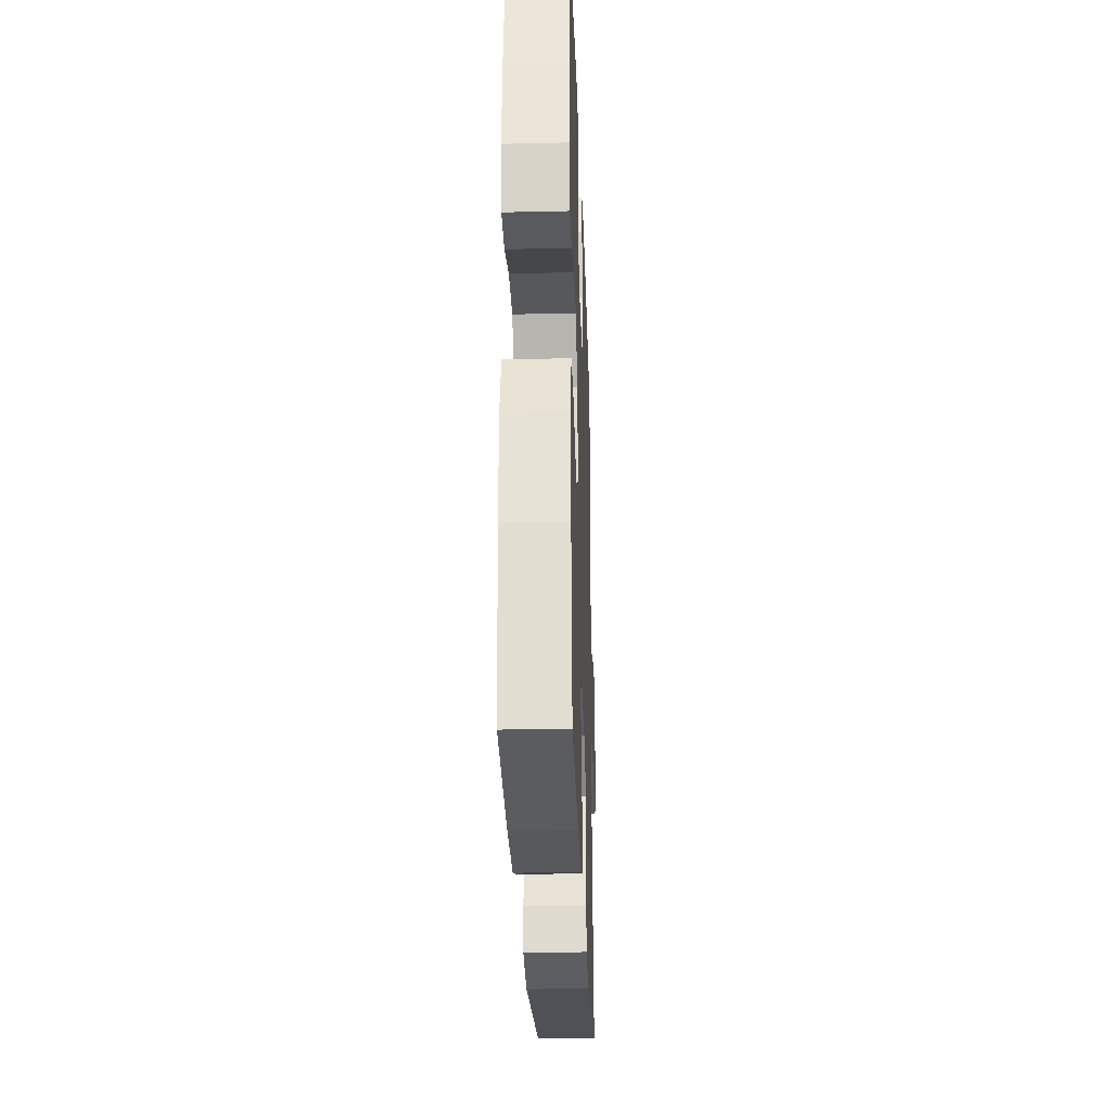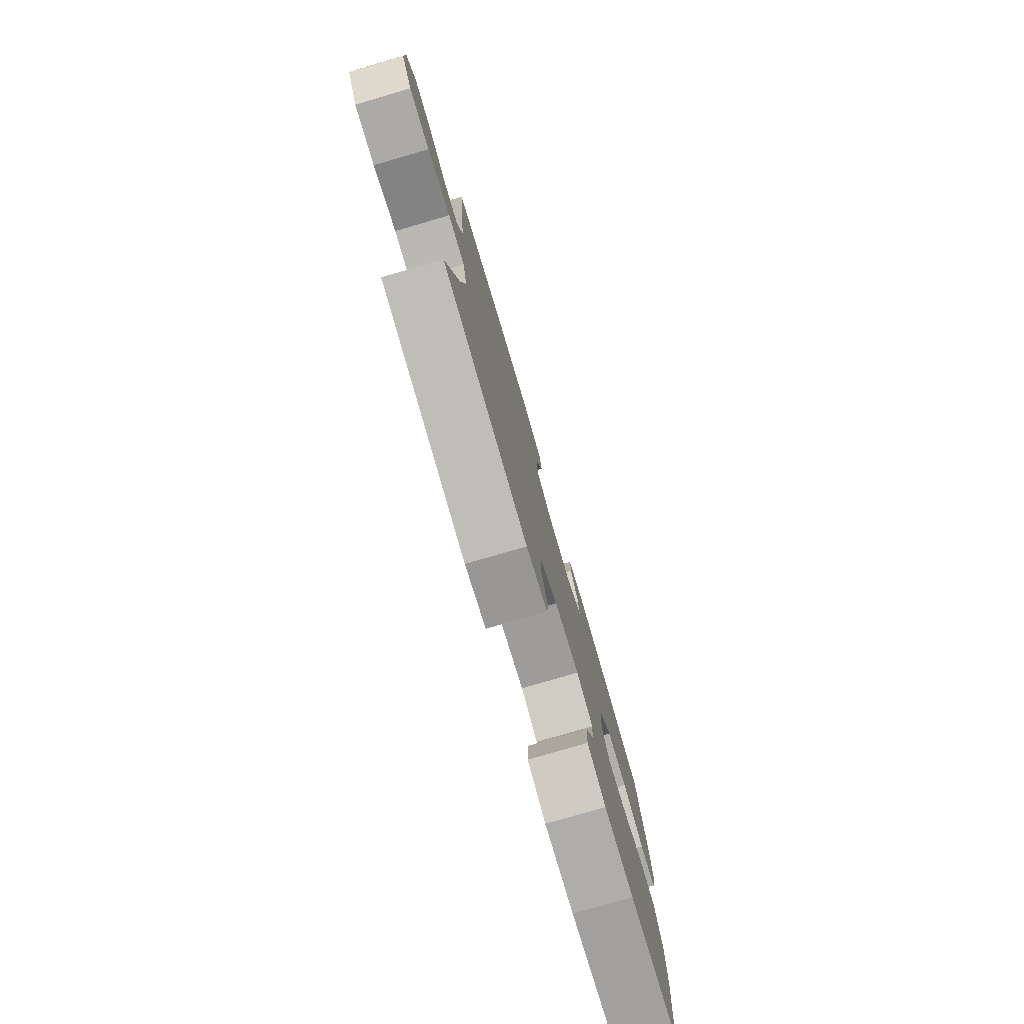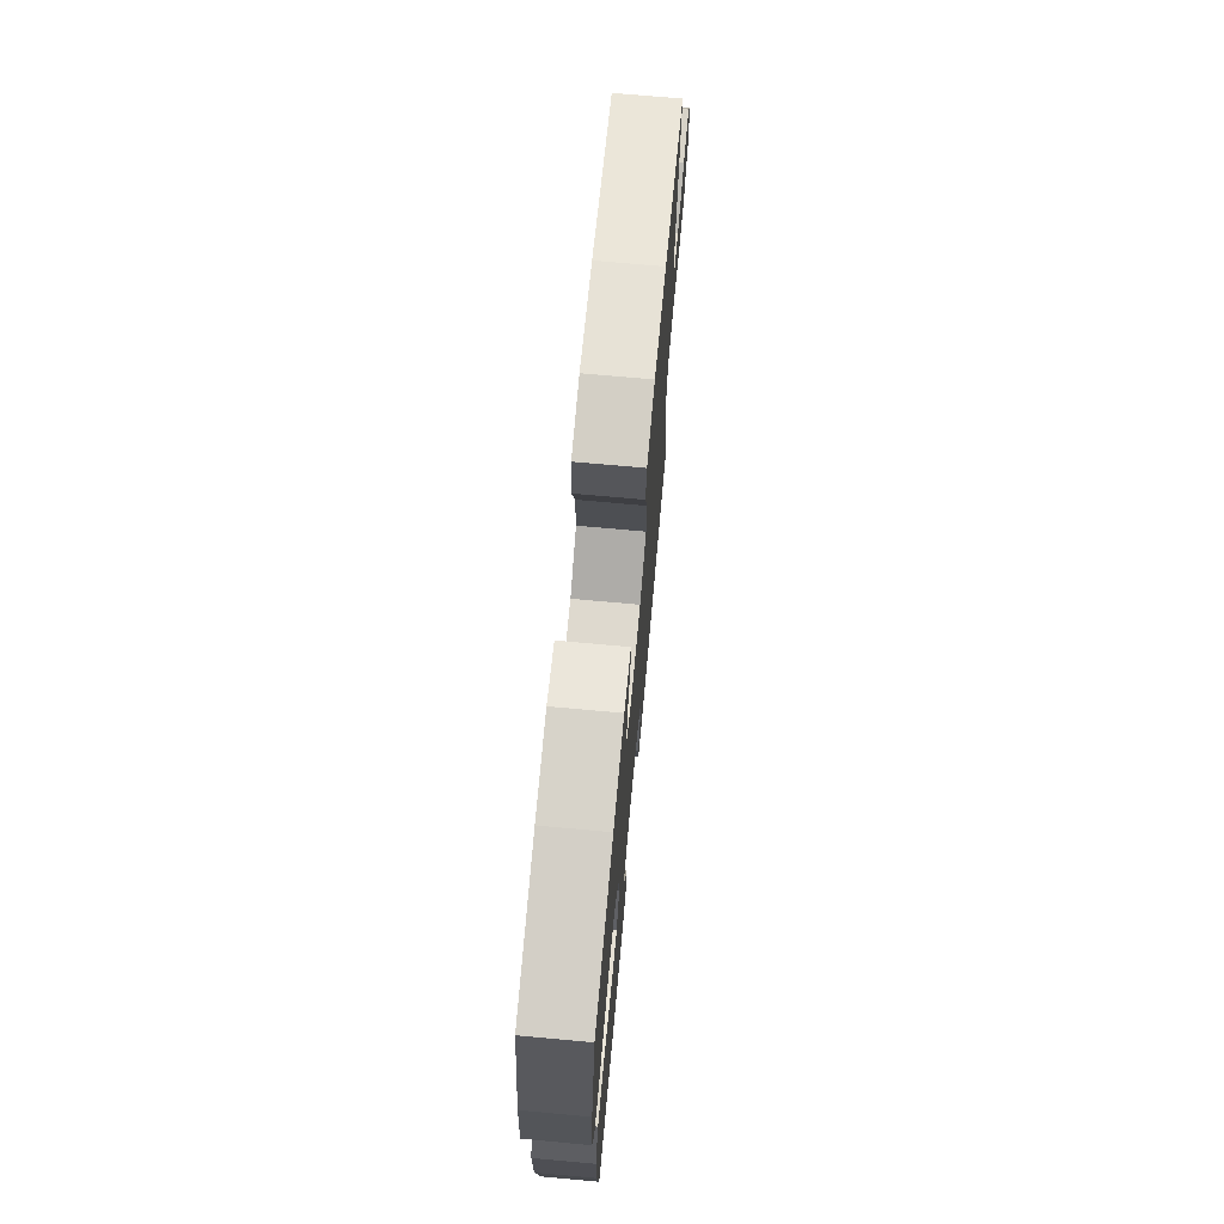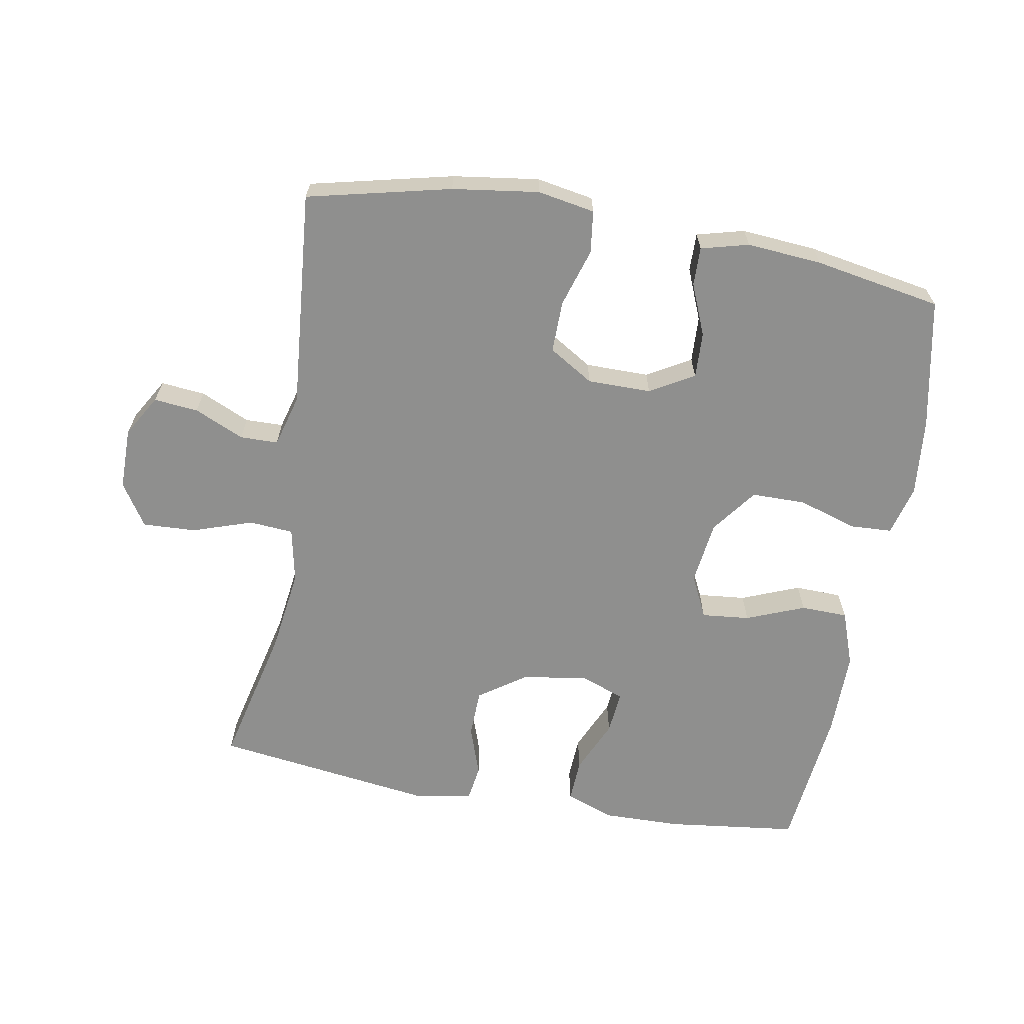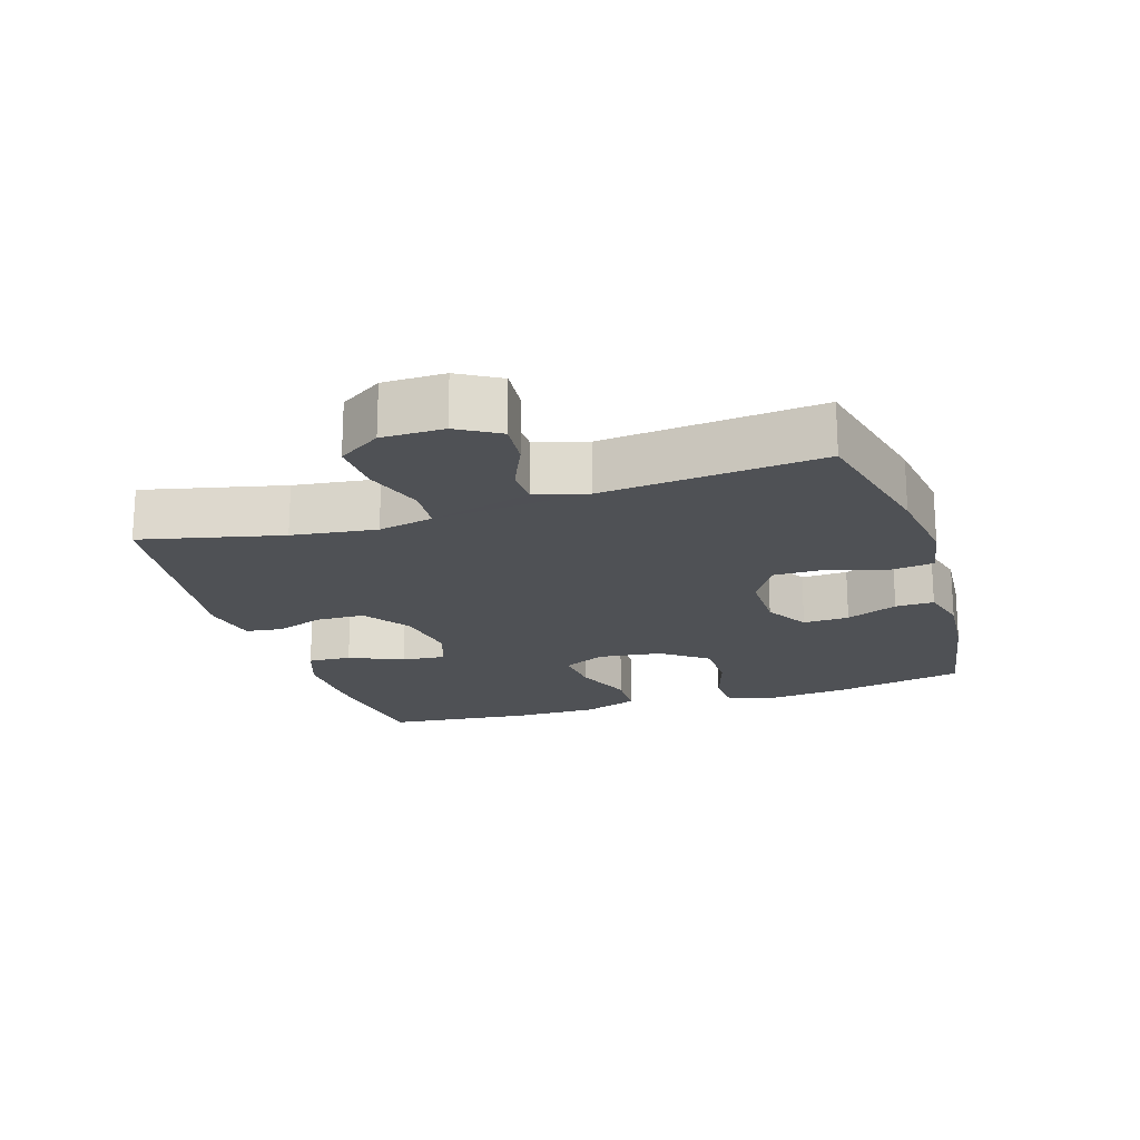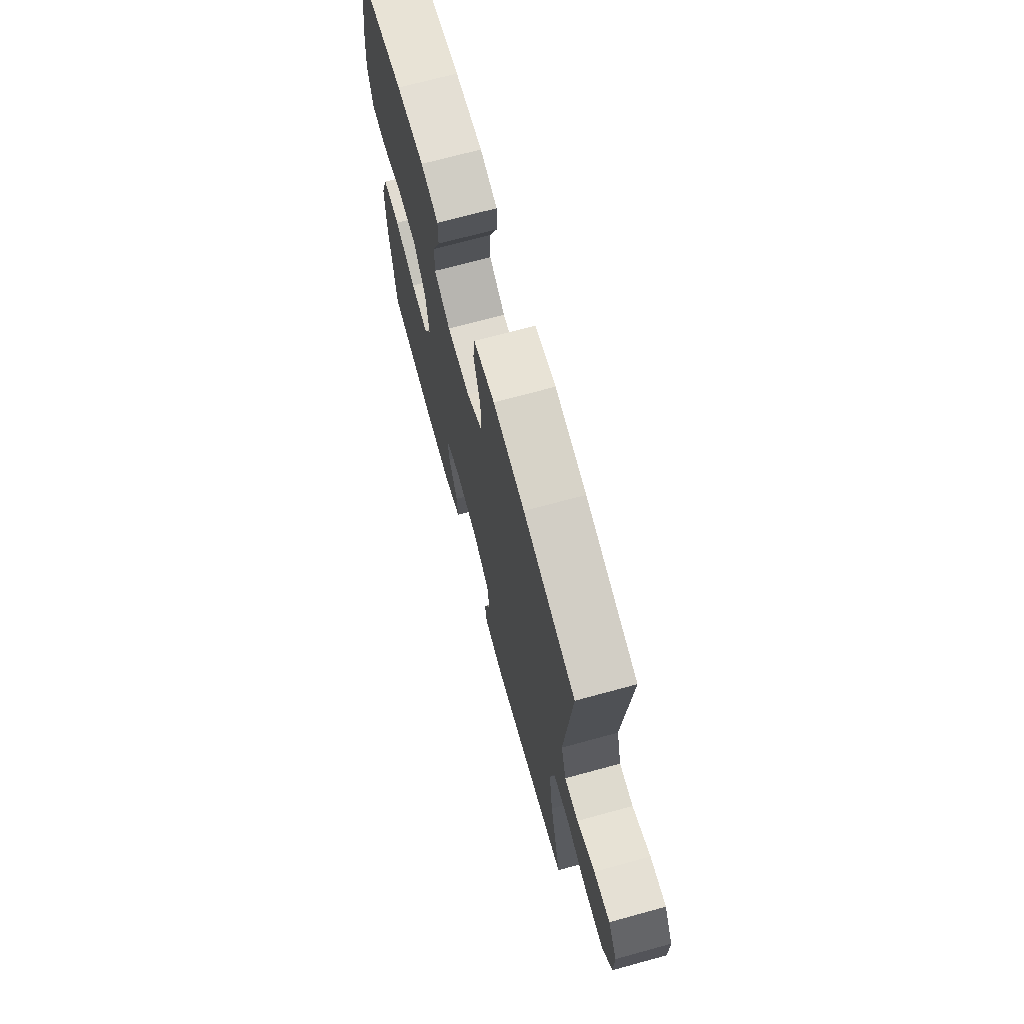
<metadata>
{"format":"obj","ext":"obj","renderer":"f3d","projection":"perspective","resolution":1024,"background":"white","views":[{"elev":-28.2,"azim":92.0,"up":"+Z"},{"elev":-78.3,"azim":-73.7,"up":"+Z"},{"elev":71.2,"azim":95.2,"up":"+Z"},{"elev":-65.3,"azim":-10.0,"up":"+Y"},{"elev":-19.5,"azim":-72.2,"up":"+Y"},{"elev":70.3,"azim":-105.3,"up":"+Z"}]}
</metadata>
<code>
o path4426
v 0.3341 0.0375 0.525
v 0.2184 0.0375 0.5344
v 0.1452 0.0375 0.5155
v 0.1462 0.0375 0.4563
v 0.1787 0.0375 0.3773
v 0.1817 0.0375 0.3064
v 0.1142 0.0375 0.2678
v 0.01614 0.0375 0.2681
v -0.05212 0.0375 0.31
v -0.05094 0.0375 0.3899
v -0.02293 0.0375 0.4796
v -0.0313 0.0375 0.5445
v -0.1195 0.0375 0.5603
v -0.2522 0.0375 0.5418
v -0.4728 0.0375 0.4904
v -0.4432 0.0375 0.155
v -0.4654 0.0375 0.07474
v -0.524 0.0375 0.07373
v -0.6003 0.0375 0.1081
v -0.6685 0.0375 0.1146
v -0.7063 0.0375 0.05041
v -0.706 0.0375 -0.04467
v -0.6637 0.0375 -0.1102
v -0.5818 0.0375 -0.1065
v -0.4893 0.0375 -0.07575
v -0.4217 0.0375 -0.08109
v -0.4044 0.0375 -0.1659
v -0.422 0.0375 -0.2953
v -0.4728 0.0375 -0.5113
v -0.1305 0.0375 -0.5574
v -0.04519 0.0375 -0.5412
v -0.03722 0.0375 -0.4863
v -0.06347 0.0375 -0.4097
v -0.06147 0.0375 -0.3358
v 0.01052 0.0375 -0.2861
v 0.1113 0.0375 -0.2703
v 0.1791 0.0375 -0.2955
v 0.1729 0.0375 -0.362
v 0.1359 0.0375 -0.4445
v 0.1324 0.0375 -0.511
v 0.207 0.0375 -0.5381
v 0.3266 0.0375 -0.5359
v 0.5291 0.0375 -0.5113
v 0.5534 0.0375 -0.2902
v 0.5543 0.0375 -0.1585
v 0.524 0.0375 -0.07367
v 0.4517 0.0375 -0.07181
v 0.362 0.0375 -0.1075
v 0.2879 0.0375 -0.1149
v 0.2564 0.0375 -0.0494
v 0.2691 0.0375 0.04886
v 0.3216 0.0375 0.1187
v 0.4051 0.0375 0.1191
v 0.4943 0.0375 0.0906
v 0.5595 0.0375 0.09395
v 0.5798 0.0375 0.1714
v 0.5685 0.0375 0.2907
v 0.5291 0.0375 0.4904
v 0.3341 -0.0375 0.525
v 0.2184 -0.0375 0.5344
v 0.1452 -0.0375 0.5155
v 0.1462 -0.0375 0.4563
v 0.1787 -0.0375 0.3773
v 0.1817 -0.0375 0.3064
v 0.1142 -0.0375 0.2678
v 0.01614 -0.0375 0.2681
v -0.05212 -0.0375 0.31
v -0.05094 -0.0375 0.3899
v -0.02293 -0.0375 0.4796
v -0.0313 -0.0375 0.5445
v -0.1195 -0.0375 0.5603
v -0.2522 -0.0375 0.5418
v -0.4728 -0.0375 0.4904
v -0.4432 -0.0375 0.155
v -0.4654 -0.0375 0.07474
v -0.524 -0.0375 0.07373
v -0.6003 -0.0375 0.1081
v -0.6685 -0.0375 0.1146
v -0.7063 -0.0375 0.05041
v -0.706 -0.0375 -0.04467
v -0.6637 -0.0375 -0.1102
v -0.5818 -0.0375 -0.1065
v -0.4893 -0.0375 -0.07575
v -0.4217 -0.0375 -0.08109
v -0.4044 -0.0375 -0.1659
v -0.422 -0.0375 -0.2953
v -0.4728 -0.0375 -0.5113
v -0.1305 -0.0375 -0.5574
v -0.04519 -0.0375 -0.5412
v -0.03722 -0.0375 -0.4863
v -0.06347 -0.0375 -0.4097
v -0.06147 -0.0375 -0.3358
v 0.01052 -0.0375 -0.2861
v 0.1113 -0.0375 -0.2703
v 0.1791 -0.0375 -0.2955
v 0.1729 -0.0375 -0.362
v 0.1359 -0.0375 -0.4445
v 0.1324 -0.0375 -0.511
v 0.207 -0.0375 -0.5381
v 0.3266 -0.0375 -0.5359
v 0.5291 -0.0375 -0.5113
v 0.5534 -0.0375 -0.2902
v 0.5543 -0.0375 -0.1585
v 0.524 -0.0375 -0.07367
v 0.4517 -0.0375 -0.07181
v 0.362 -0.0375 -0.1075
v 0.2879 -0.0375 -0.1149
v 0.2564 -0.0375 -0.0494
v 0.2691 -0.0375 0.04886
v 0.3216 -0.0375 0.1187
v 0.4051 -0.0375 0.1191
v 0.4943 -0.0375 0.0906
v 0.5595 -0.0375 0.09395
v 0.5798 -0.0375 0.1714
v 0.5685 -0.0375 0.2907
v 0.5291 -0.0375 0.4904
v -0.0313 0.0375 0.5445
v -0.0313 0.0375 0.5445
v -0.1195 0.0375 0.5603
v -0.2522 0.0375 0.5418
v -0.02293 0.0375 0.4796
v 0.3341 0.0375 0.525
v 0.2184 0.0375 0.5344
v 0.1452 0.0375 0.5155
v 0.1452 0.0375 0.5155
v 0.1462 0.0375 0.4563
v -0.4728 0.0375 0.4904
v -0.4728 0.0375 0.4904
v 0.5291 0.0375 0.4904
v 0.5291 0.0375 0.4904
v -0.05094 0.0375 0.3899
v 0.1787 0.0375 0.3773
v 0.5685 0.0375 0.2907
v -0.05212 0.0375 0.31
v 0.1817 0.0375 0.3064
v 0.1817 0.0375 0.3064
v 0.01614 0.0375 0.2681
v 0.1142 0.0375 0.2678
v 0.5798 0.0375 0.1714
v -0.4432 0.0375 0.155
v 0.5595 0.0375 0.09395
v 0.5595 0.0375 0.09395
v 0.3216 0.0375 0.1187
v 0.4051 0.0375 0.1191
v -0.4654 0.0375 0.07474
v -0.4654 0.0375 0.07474
v 0.4943 0.0375 0.0906
v 0.2691 0.0375 0.04886
v -0.6003 0.0375 0.1081
v -0.6685 0.0375 0.1146
v -0.6685 0.0375 0.1146
v -0.7063 0.0375 0.05041
v -0.524 0.0375 0.07373
v -0.706 0.0375 -0.04467
v 0.2564 0.0375 -0.0494
v -0.6637 0.0375 -0.1102
v 0.2879 0.0375 -0.1149
v 0.2879 0.0375 -0.1149
v 0.524 0.0375 -0.07367
v 0.524 0.0375 -0.07367
v 0.4517 0.0375 -0.07181
v 0.362 0.0375 -0.1075
v 0.5543 0.0375 -0.1585
v -0.4893 0.0375 -0.07575
v -0.4217 0.0375 -0.08109
v -0.4217 0.0375 -0.08109
v -0.5818 0.0375 -0.1065
v -0.4044 0.0375 -0.1659
v 0.5534 0.0375 -0.2902
v -0.422 0.0375 -0.2953
v 0.1113 0.0375 -0.2703
v 0.1791 0.0375 -0.2955
v 0.1791 0.0375 -0.2955
v 0.01052 0.0375 -0.2861
v -0.06147 0.0375 -0.3358
v 0.1729 0.0375 -0.362
v -0.06347 0.0375 -0.4097
v 0.1359 0.0375 -0.4445
v -0.03722 0.0375 -0.4863
v 0.5291 0.0375 -0.5113
v 0.5291 0.0375 -0.5113
v 0.1324 0.0375 -0.511
v 0.1324 0.0375 -0.511
v -0.4728 0.0375 -0.5113
v -0.4728 0.0375 -0.5113
v -0.04519 0.0375 -0.5412
v -0.04519 0.0375 -0.5412
v 0.207 0.0375 -0.5381
v 0.3266 0.0375 -0.5359
v -0.1305 0.0375 -0.5574
v -0.0313 -0.0375 0.5445
v -0.0313 -0.0375 0.5445
v -0.1195 -0.0375 0.5603
v -0.2522 -0.0375 0.5418
v -0.02293 -0.0375 0.4796
v 0.3341 -0.0375 0.525
v 0.2184 -0.0375 0.5344
v 0.1452 -0.0375 0.5155
v 0.1452 -0.0375 0.5155
v 0.1462 -0.0375 0.4563
v -0.4728 -0.0375 0.4904
v -0.4728 -0.0375 0.4904
v 0.5291 -0.0375 0.4904
v 0.5291 -0.0375 0.4904
v -0.05094 -0.0375 0.3899
v 0.1787 -0.0375 0.3773
v 0.5685 -0.0375 0.2907
v -0.05212 -0.0375 0.31
v 0.1817 -0.0375 0.3064
v 0.1817 -0.0375 0.3064
v 0.01614 -0.0375 0.2681
v 0.1142 -0.0375 0.2678
v 0.5798 -0.0375 0.1714
v -0.4432 -0.0375 0.155
v 0.5595 -0.0375 0.09395
v 0.5595 -0.0375 0.09395
v 0.3216 -0.0375 0.1187
v 0.4051 -0.0375 0.1191
v -0.4654 -0.0375 0.07474
v -0.4654 -0.0375 0.07474
v 0.4943 -0.0375 0.0906
v 0.2691 -0.0375 0.04886
v -0.6003 -0.0375 0.1081
v -0.6685 -0.0375 0.1146
v -0.6685 -0.0375 0.1146
v -0.7063 -0.0375 0.05041
v -0.524 -0.0375 0.07373
v -0.706 -0.0375 -0.04467
v 0.2564 -0.0375 -0.0494
v -0.6637 -0.0375 -0.1102
v 0.2879 -0.0375 -0.1149
v 0.2879 -0.0375 -0.1149
v 0.524 -0.0375 -0.07367
v 0.524 -0.0375 -0.07367
v 0.4517 -0.0375 -0.07181
v 0.362 -0.0375 -0.1075
v 0.5543 -0.0375 -0.1585
v -0.4893 -0.0375 -0.07575
v -0.4217 -0.0375 -0.08109
v -0.4217 -0.0375 -0.08109
v -0.5818 -0.0375 -0.1065
v -0.4044 -0.0375 -0.1659
v 0.5534 -0.0375 -0.2902
v -0.422 -0.0375 -0.2953
v 0.1113 -0.0375 -0.2703
v 0.1791 -0.0375 -0.2955
v 0.1791 -0.0375 -0.2955
v 0.01052 -0.0375 -0.2861
v -0.06147 -0.0375 -0.3358
v 0.1729 -0.0375 -0.362
v -0.06347 -0.0375 -0.4097
v 0.1359 -0.0375 -0.4445
v -0.03722 -0.0375 -0.4863
v 0.5291 -0.0375 -0.5113
v 0.5291 -0.0375 -0.5113
v 0.1324 -0.0375 -0.511
v 0.1324 -0.0375 -0.511
v -0.4728 -0.0375 -0.5113
v -0.4728 -0.0375 -0.5113
v -0.04519 -0.0375 -0.5412
v -0.04519 -0.0375 -0.5412
v 0.207 -0.0375 -0.5381
v 0.3266 -0.0375 -0.5359
v -0.1305 -0.0375 -0.5574
f 246 250 263
f 195 193 205
f 248 242 249
f 211 248 229
f 229 248 245
f 239 242 248
f 226 228 223
f 262 250 252
f 218 221 213
f 224 226 223
f 214 219 239
f 235 237 233
f 236 231 246
f 244 249 242
f 191 193 195
f 251 264 253
f 206 197 200
f 263 250 262
f 207 218 213
f 264 251 244
f 239 219 238
f 243 263 254
f 211 239 248
f 223 241 227
f 227 238 219
f 200 197 198
f 241 228 230
f 197 206 196
f 264 244 258
f 229 245 231
f 213 221 215
f 201 214 194
f 209 212 217
f 238 227 241
f 231 245 246
f 253 264 260
f 236 246 243
f 196 207 203
f 214 208 194
f 243 246 263
f 239 208 214
f 206 209 196
f 222 211 229
f 207 209 218
f 196 209 207
f 262 252 256
f 218 209 217
f 205 194 208
f 236 237 235
f 228 241 223
f 193 194 205
f 212 211 222
f 217 212 222
f 249 244 251
f 208 239 211
f 237 236 243
f 118 13 71 192
f 13 14 72 71
f 11 12 70 69
f 1 2 60 59
f 2 125 199 60
f 3 4 62 61
f 14 128 202 72
f 130 1 59 204
f 10 11 69 68
f 4 5 63 62
f 57 58 116 115
f 9 10 68 67
f 5 136 210 63
f 8 9 67 66
f 6 7 65 64
f 56 57 115 114
f 15 16 74 73
f 7 8 66 65
f 142 56 114 216
f 52 53 111 110
f 16 146 220 74
f 54 55 113 112
f 53 54 112 111
f 51 52 110 109
f 19 151 225 77
f 20 21 79 78
f 18 19 77 76
f 17 18 76 75
f 21 22 80 79
f 50 51 109 108
f 22 23 81 80
f 158 50 108 232
f 160 47 105 234
f 47 48 106 105
f 45 46 104 103
f 25 166 240 83
f 24 25 83 82
f 23 24 82 81
f 26 27 85 84
f 48 49 107 106
f 44 45 103 102
f 27 28 86 85
f 36 173 247 94
f 35 36 94 93
f 34 35 93 92
f 37 38 96 95
f 33 34 92 91
f 38 39 97 96
f 32 33 91 90
f 181 44 102 255
f 39 183 257 97
f 28 185 259 86
f 187 32 90 261
f 40 41 99 98
f 42 43 101 100
f 41 42 100 99
f 30 31 89 88
f 29 30 88 87
f 172 189 176
f 121 131 119
f 174 175 168
f 137 155 174
f 155 171 174
f 165 174 168
f 152 149 154
f 188 178 176
f 144 139 147
f 150 149 152
f 140 165 145
f 161 159 163
f 162 172 157
f 170 168 175
f 117 121 119
f 177 179 190
f 132 126 123
f 189 188 176
f 133 139 144
f 190 170 177
f 165 164 145
f 169 180 189
f 137 174 165
f 149 153 167
f 153 145 164
f 126 124 123
f 167 156 154
f 123 122 132
f 190 184 170
f 155 157 171
f 139 141 147
f 127 120 140
f 135 143 138
f 164 167 153
f 157 172 171
f 179 186 190
f 162 169 172
f 122 129 133
f 140 120 134
f 169 189 172
f 165 140 134
f 132 122 135
f 148 155 137
f 133 144 135
f 122 133 135
f 188 182 178
f 144 143 135
f 131 134 120
f 162 161 163
f 154 149 167
f 119 131 120
f 138 148 137
f 143 148 138
f 175 177 170
f 134 137 165
f 163 169 162

</code>
